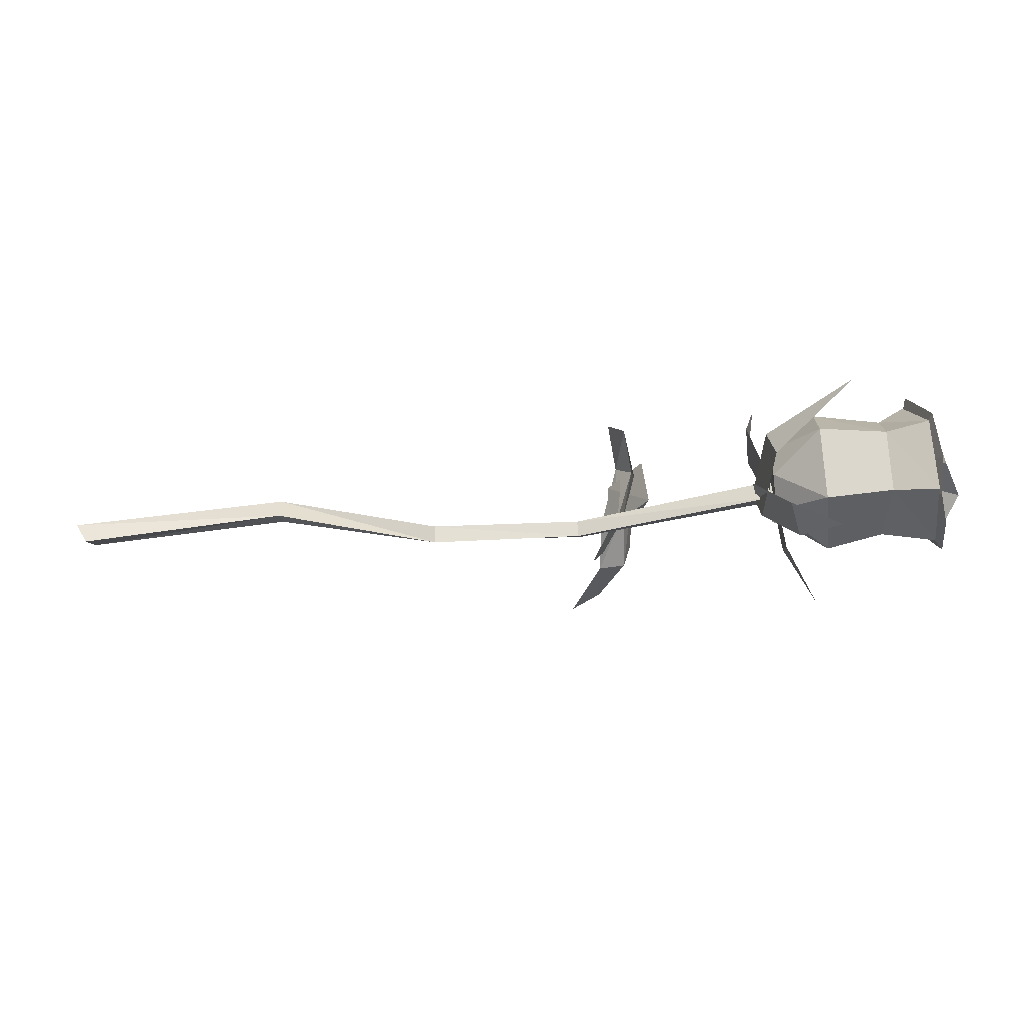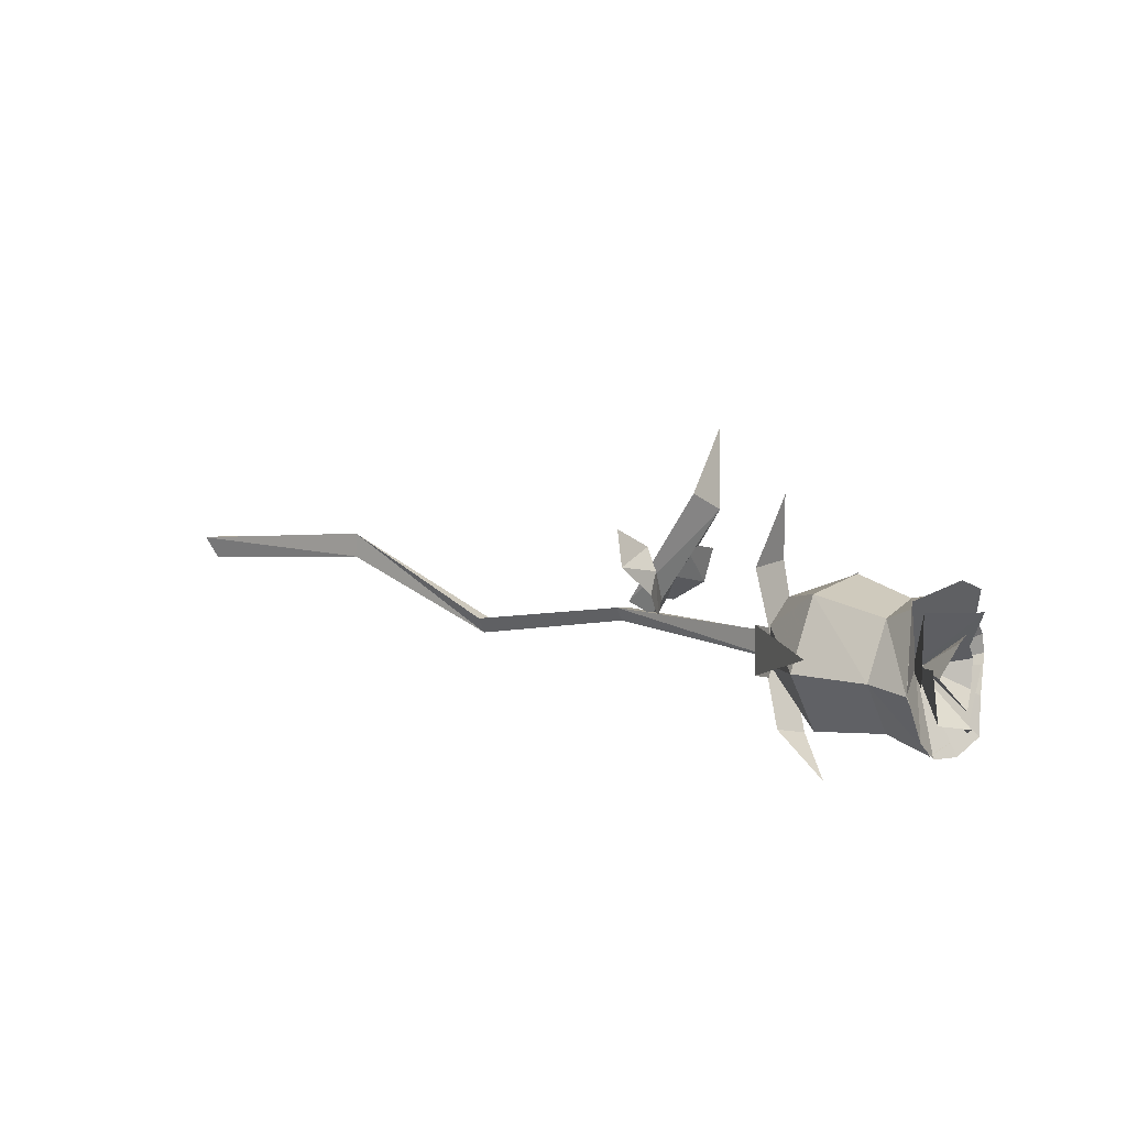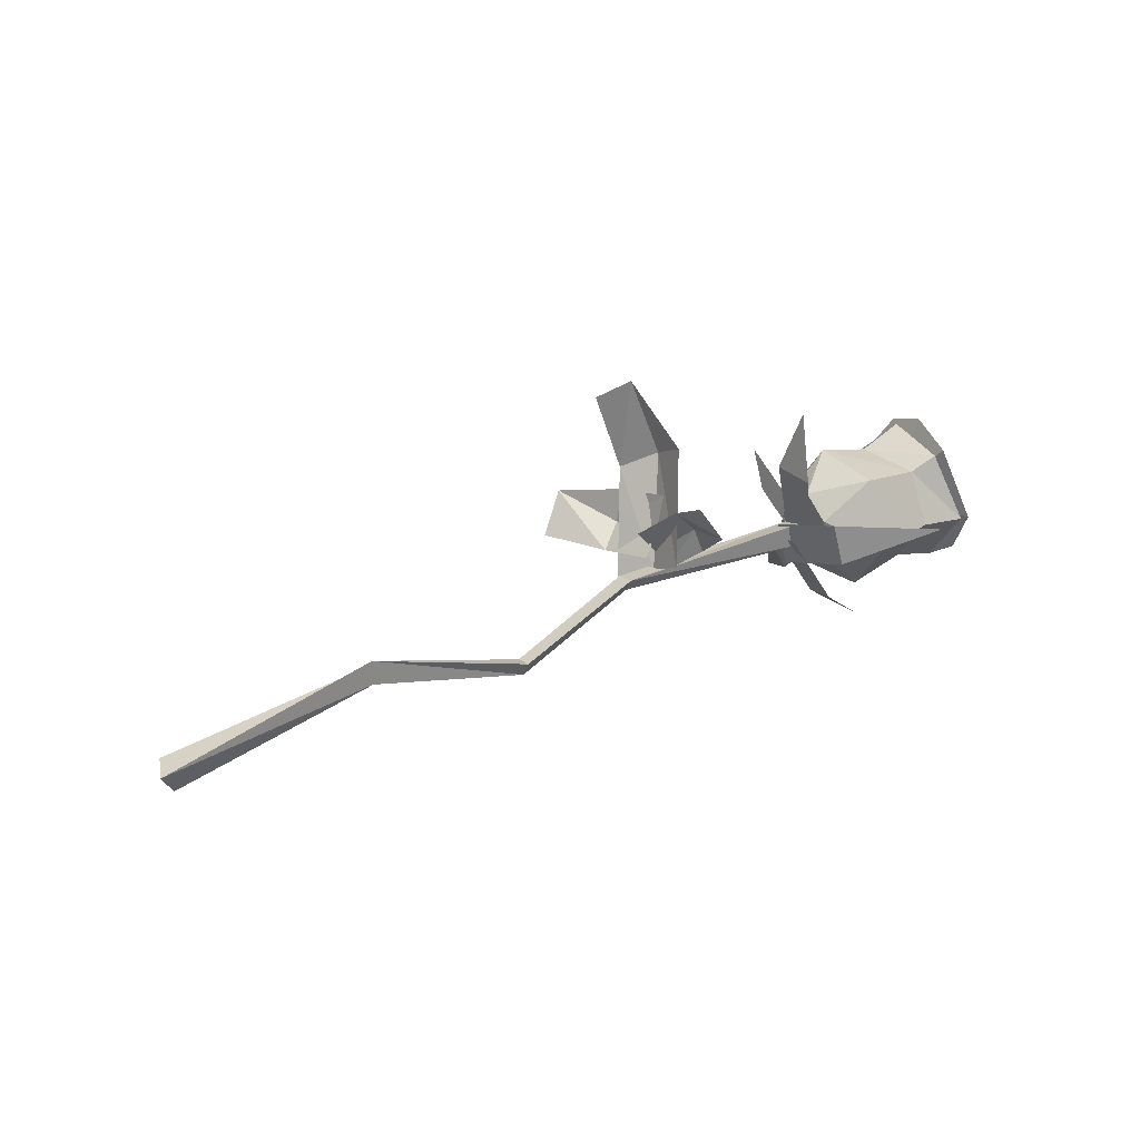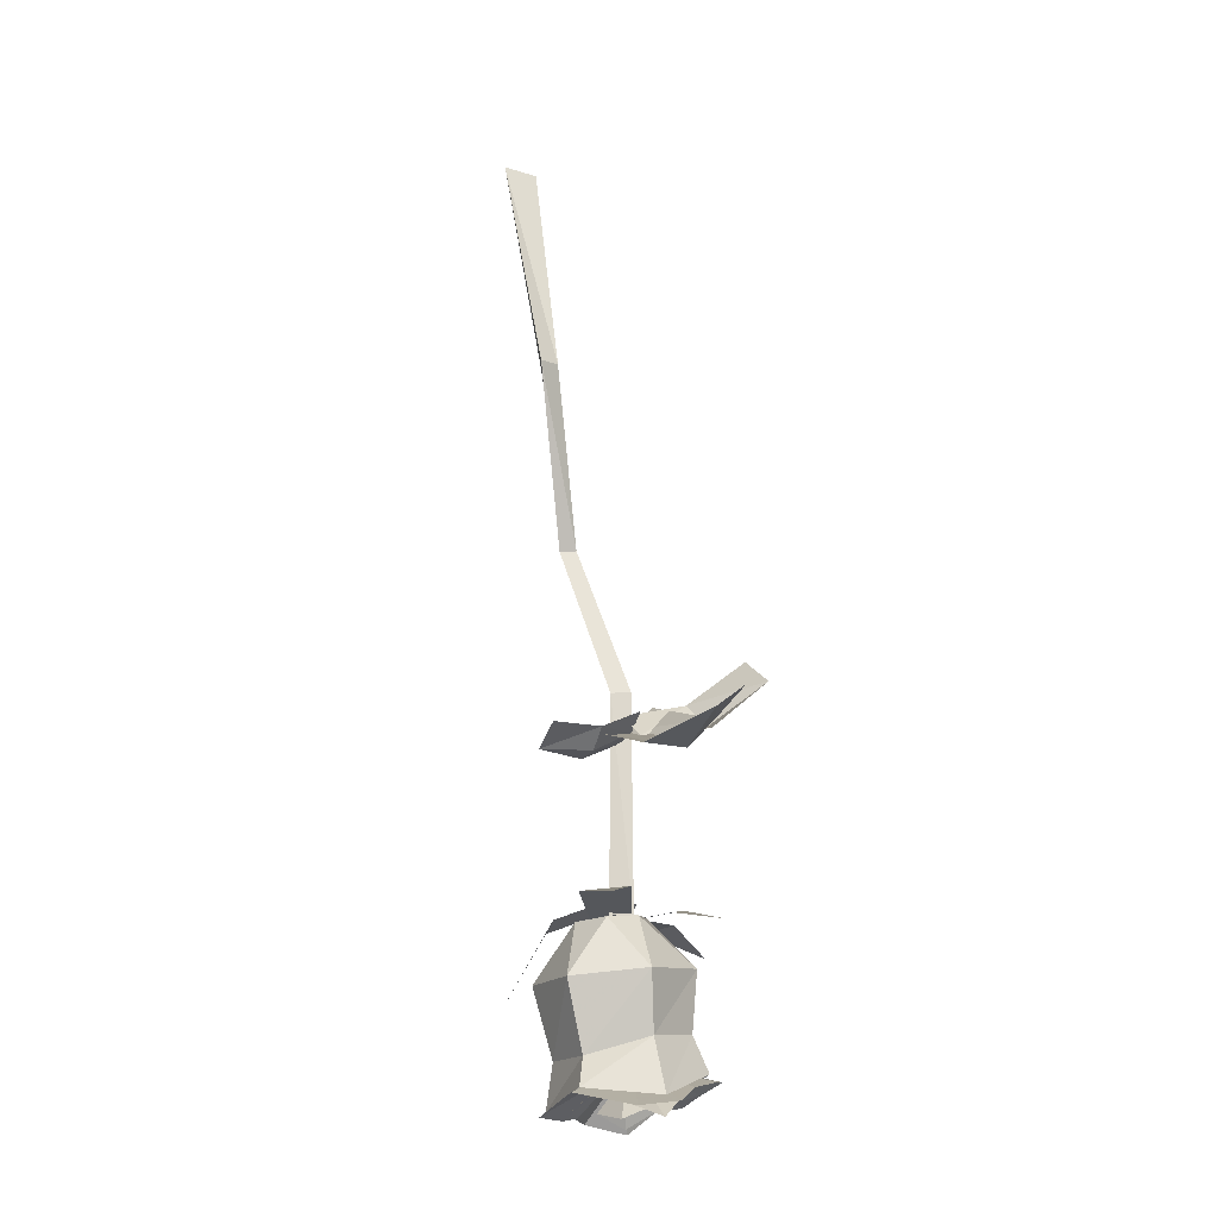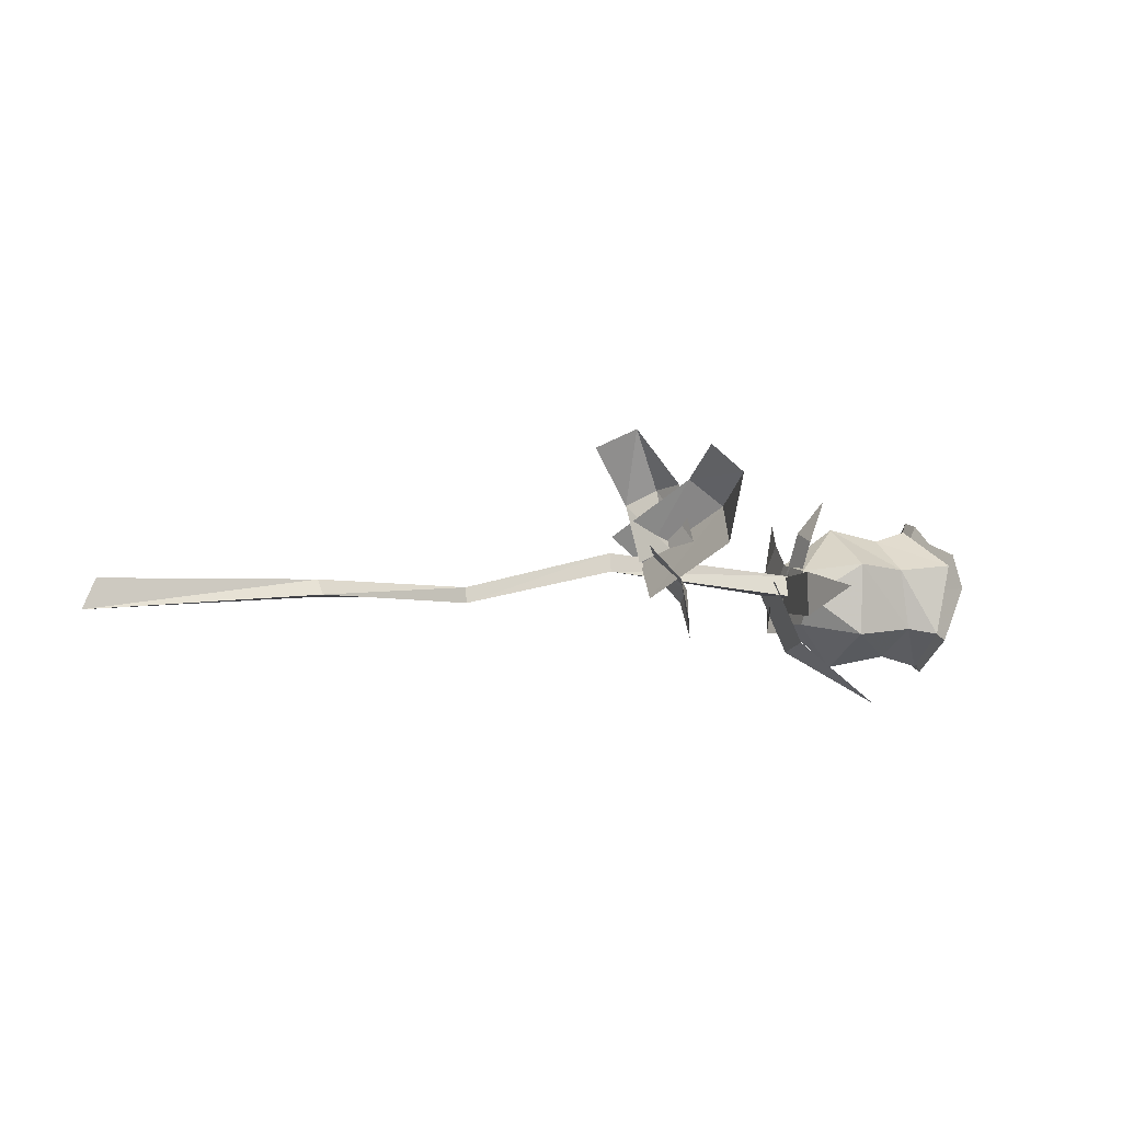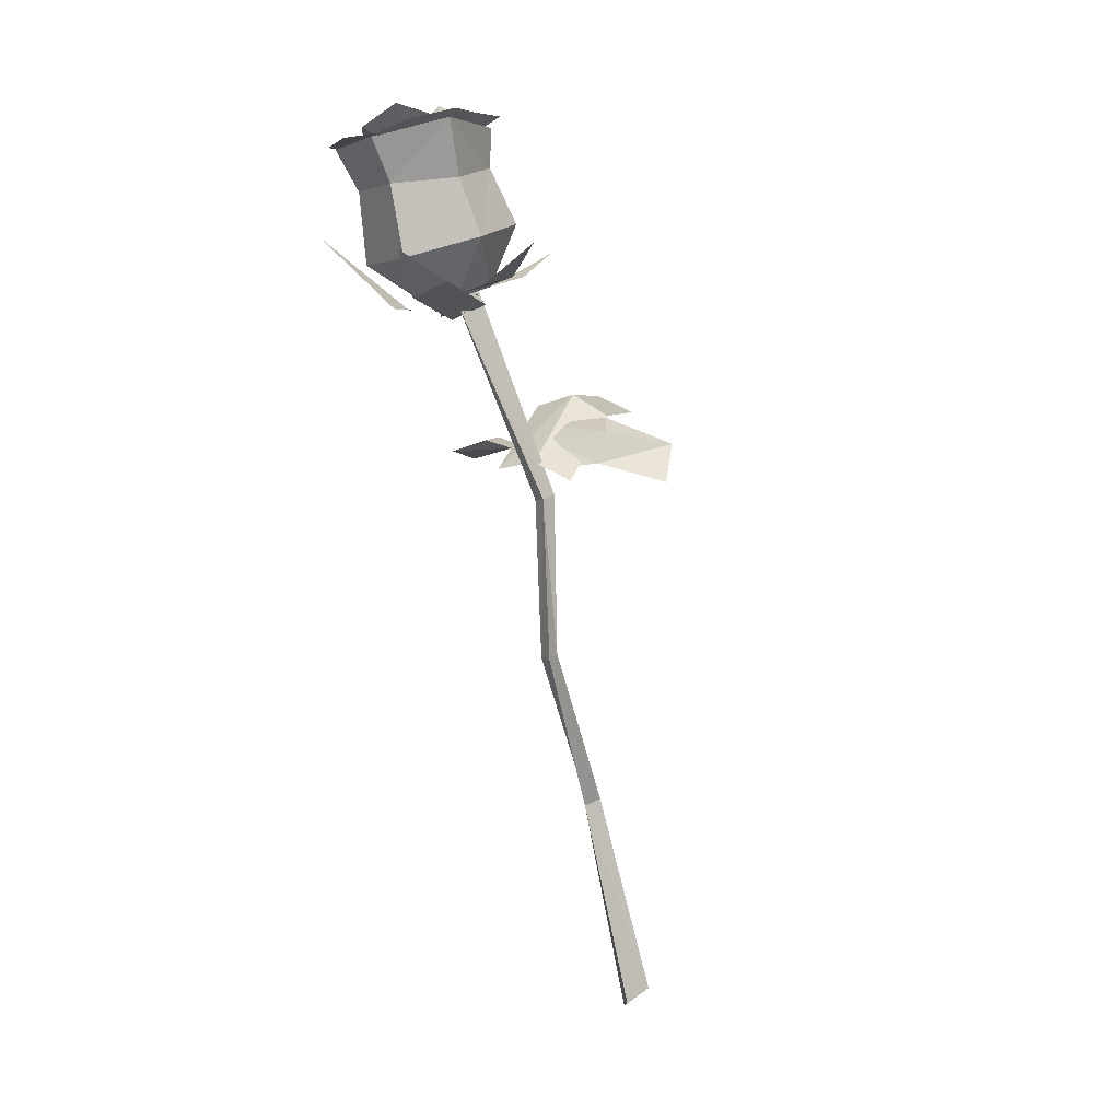
<metadata>
{"format":"obj","ext":"obj","renderer":"f3d","projection":"perspective","resolution":1024,"background":"white","views":[{"elev":-50.4,"azim":7.3,"up":"+Z"},{"elev":12.1,"azim":39.3,"up":"+Z"},{"elev":29.5,"azim":-35.1,"up":"+Z"},{"elev":74.4,"azim":84.8,"up":"+Z"},{"elev":-5.5,"azim":-24.0,"up":"+Y"},{"elev":-78.4,"azim":105.5,"up":"+Z"}]}
</metadata>
<code>
g common_righthandItem_19910
v 8.205 -0.02389 -0.3343
v 9.173 -0.01355 -2.019
v 9.134 0.9604 -1.847
v 8.199 -0.02679 -0.3342
v 8.846 1.156 0.5669
v 9.101 0.8375 1.195
v 9.126 -0.0138 1.523
v 8.756 -1.275 1.273
v 9.083 -0.7895 -1.897
v 9.188 -1.512 -1.385
v 8.965 1.282 -1.091
v 8.758 1.759 -0.3341
v 9.112 -1.979 -0.3481
v 8.762 1.629 0.09341
v 5.31 -0.7305 -0.4509
v 5.485 0.5159 -1.717
v 5.449 1.132 -1.115
v 5.274 -0.1144 0.1508
v 6.072 1.782 -2.361
v 5.339 0.2149 -0.5122
v 5.319 1.298 0.1546
v 5.394 1.052 0.6139
v 5.413 -0.0308 -0.05296
v 5.627 2.028 0.8557
v 5.259 0.2615 -0.4442
v 4.886 0.2595 1.313
v 4.891 -0.7859 1.314
v 5.264 -0.6005 -0.4442
v 5.161 -0.17 2.772
v 4.864 -0.4402 -0.3895
v 5.627 -0.9899 -1.907
v 5.767 -0.1701 -2.133
v 5.004 0.3796 -0.616
v 6.715 -0.9356 -2.786
v 4.846 0.1452 -0.1645
v 5.289 -1.35 0.3003
v 5.436 -1.546 -0.6902
v 4.993 -0.05104 -1.155
v 7.355 -2.791 0.2122
v 0.8006 3.513 0.5256
v 1.548 2.164 0.04169
v 0.9562 1.809 -0.3919
v 0.1407 3.147 -0.3265
v 1.737 2.225 0.8321
v 1.68 0.7627 0.4338
v 1.14 0.4466 -0.0463
v 1.921 0.8626 1.178
v 1.911 2.169 3.594
v 2.324 1.62 1.873
v 1.69 2.262 1.421
v 1.396 2.841 3.061
v 2.232 0.7427 2.334
v 1.367 0.4528 -0.433
v 0.8268 1.126 -0.8899
v 1.369 -0.3938 0.02248
v 1.901 -1.346 1.008
v 1.972 -0.2369 0.7473
v 1.585 -0.02342 1.199
v 1.507 -0.9944 1.726
v 2.036 -0.4943 0.2715
v 1.513 0.5925 -0.05119
v 1.171 0.8165 0.4235
v 1.624 0.3487 -0.4906
v 9.362 0.5124 0.8261
v 8.758 -0.7915 0.955
v 8.18 -0.1019 -0.3784
v 9.059 -1.336 -0.3796
v 8.717 1.186 -0.1005
v 9.585 -0.2374 -1.332
v 9.072 0.5502 -1.689
v 8.215 -0.09999 -0.318
v 9.309 -1.087 -1.114
v 8.96 1.275 -0.4541
v 9.234 -1.235 -0.001706
v 9.081 0.6189 -0.7962
v 9.04 0.729 -0.1883
v 8.383 -0.1279 -0.2933
v 9.129 0.2537 0.3918
v 9.484 -0.2687 -0.9806
v 9.312 -0.3326 0.3809
v 9.146 -0.8103 -0.2782
f 1 2 3
f 3 4 1
f 5 6 4
f 7 8 4
f 9 1 4
f 4 10 9
f 11 12 4
f 3 11 4
f 8 13 4
f 4 13 10
f 9 2 1
f 6 7 4
f 4 12 14
f 14 5 4
f 15 16 17
f 17 18 15
f 16 19 17
f 20 21 22
f 22 23 20
f 21 24 22
f 25 26 27
f 27 28 25
f 26 29 27
f 30 31 32
f 32 33 30
f 31 34 32
f 35 36 37
f 37 38 35
f 36 39 37
f 40 41 42
f 42 43 40
f 40 44 41
f 45 46 42
f 42 41 45
f 47 45 41
f 41 44 47
f 48 49 50
f 50 51 48
f 48 52 49
f 53 54 50
f 50 49 53
f 55 53 49
f 49 52 55
f 56 57 58
f 58 59 56
f 56 60 57
f 61 62 58
f 58 57 61
f 63 61 57
f 57 60 63
f 64 65 66
f 65 67 66
f 68 64 66
f 69 70 71
f 71 72 69
f 70 73 71
f 71 74 72
f 75 76 77
f 76 78 77
f 79 75 77
f 80 81 77
f 81 79 77
f 77 78 80
g common_righthandItem_19910
v 5.354 -0.9129 0.2039
v 6.492 -1.9 -0.4
v 6.502 -1.164 1.07
v 5.346 -0.8527 -0.644
v 6.473 -0.9497 -1.798
v 5.337 -0.1413 -1.111
v 6.466 0.7357 -1.674
v 5.339 0.5863 -0.5587
v 6.476 1.471 -0.2035
v 5.348 0.3772 0.3427
v 6.494 0.5212 1.194
v 5.355 -0.2709 0.684
v 8.042 -1.608 -0.399
v 8.05 -0.9852 0.7833
v 8.026 -0.8037 -1.582
v 7.767 0.6214 -1.475
v 7.776 1.244 -0.1868
v 7.791 0.4399 0.8906
v 9.024 -1.835 -0.4288
v 8.665 -1.107 1.085
v 9.05 -0.8918 -1.816
v 8.998 0.7804 -1.693
v 8.58 1.508 -0.1787
v 8.965 0.5673 1.205
v 8.965 0.5673 1.205
v -6.753 -0.6118 -0.03229
v -6.748 -0.597 0.5332
v -11.75 -1.022 -0.132
v -11.46 -0.8891 -0.637
v 0.5456 0.4283 -0.6848
v 0.5467 0.242 -0.3573
v -2.845 -0.5592 -0.976
v -2.85 -0.3702 -1.345
v 5.318 -0.2148 -0.7
v 5.324 -0.2172 -0.1061
v 0.5467 0.242 -0.3573
v 0.5456 0.4283 -0.6848
v -2.85 -0.3702 -1.345
v -2.845 -0.5592 -0.976
v -11.46 -0.3473 -0.1496
v -6.753 -0.2399 0.1764
v -2.848 -0.1922 -1.034
v 0.5467 0.6817 -0.4323
v 5.318 -0.2148 -0.7
v 0.5467 0.6817 -0.4323
v 5.319 0.2896 -0.272
v -2.848 -0.1922 -1.034
v -6.753 -0.2399 0.1764
v -11.46 -0.3473 -0.1496
v 0.5467 0.6817 -0.4323
v -2.848 -0.1922 -1.034
v 5.319 0.2896 -0.272
v 0.5467 0.6817 -0.4323
v 5.324 -0.2172 -0.1061
v -2.848 -0.1922 -1.034
v 5.339 0.5863 -0.5587
v 5.337 -0.1413 -1.111
v 5.346 -0.8527 -0.644
v 5.348 0.3772 0.3427
v 5.355 -0.2709 0.684
v 5.354 -0.9129 0.2039
f 82 83 84
f 85 86 83
f 87 88 86
f 89 90 88
f 91 92 90
f 93 84 92
f 84 83 94
f 94 95 84
f 83 86 96
f 96 94 83
f 86 88 97
f 97 96 86
f 88 90 98
f 98 97 88
f 90 92 99
f 99 98 90
f 92 84 95
f 95 99 92
f 95 94 100
f 100 101 95
f 94 96 102
f 102 100 94
f 96 97 103
f 103 102 96
f 98 104 103
f 103 97 98
f 98 99 105
f 105 104 98
f 99 95 101
f 101 106 99
f 107 108 109
f 109 110 107
f 111 112 113
f 113 114 111
f 115 116 117
f 117 118 115
f 119 120 108
f 108 107 119
f 107 110 121
f 121 122 107
f 111 114 123
f 123 124 111
f 125 118 126
f 126 127 125
f 119 107 122
f 122 128 119
f 129 130 109
f 109 108 129
f 131 132 113
f 113 112 131
f 133 134 117
f 117 135 133
f 136 129 108
f 108 120 136
f 137 138 139
f 140 137 139
f 141 140 139
f 142 141 139
f 83 82 85
f 85 87 86
f 88 87 89
f 89 91 90
f 92 91 93
f 93 82 84

</code>
